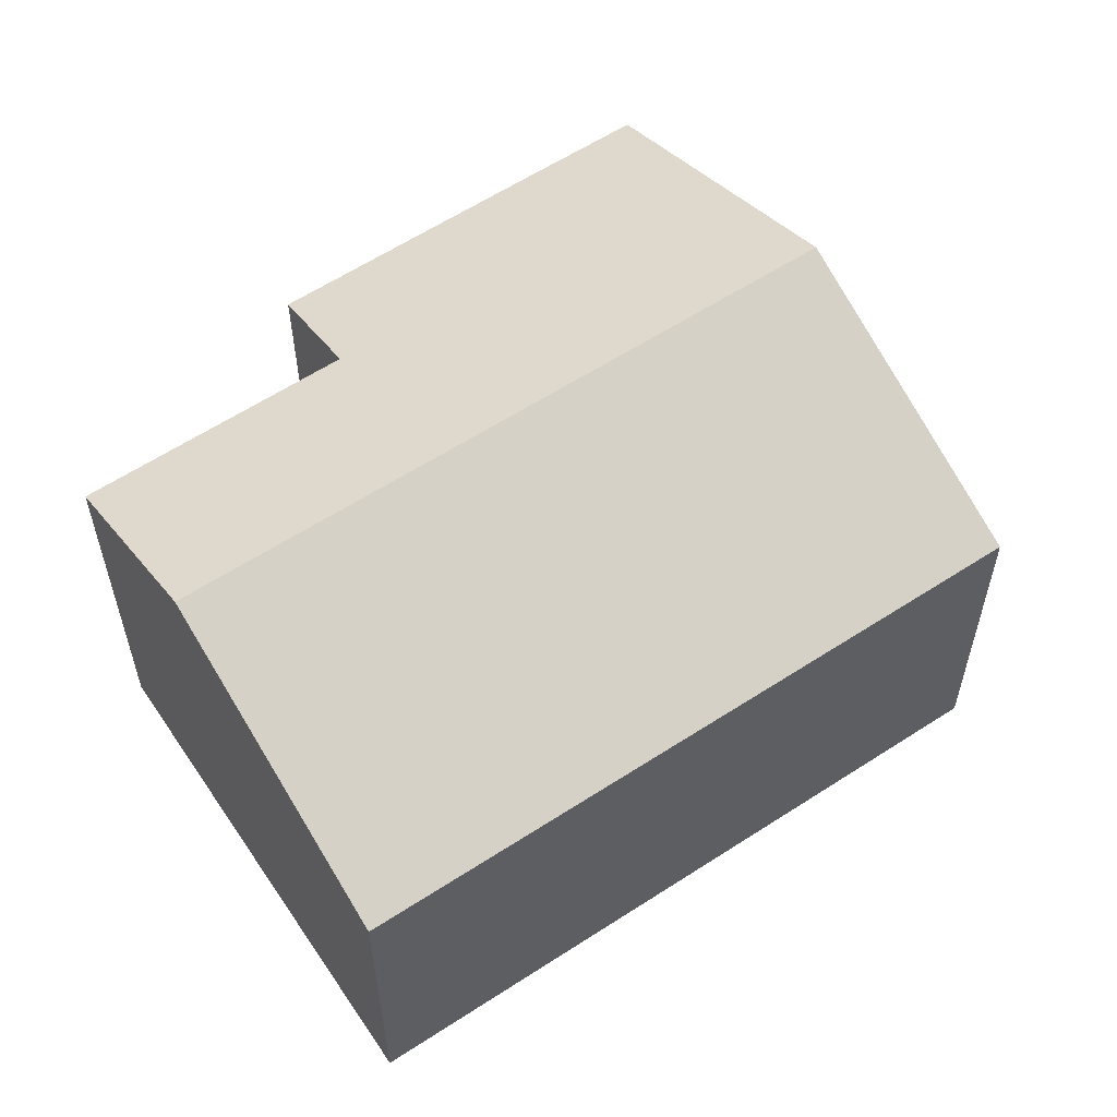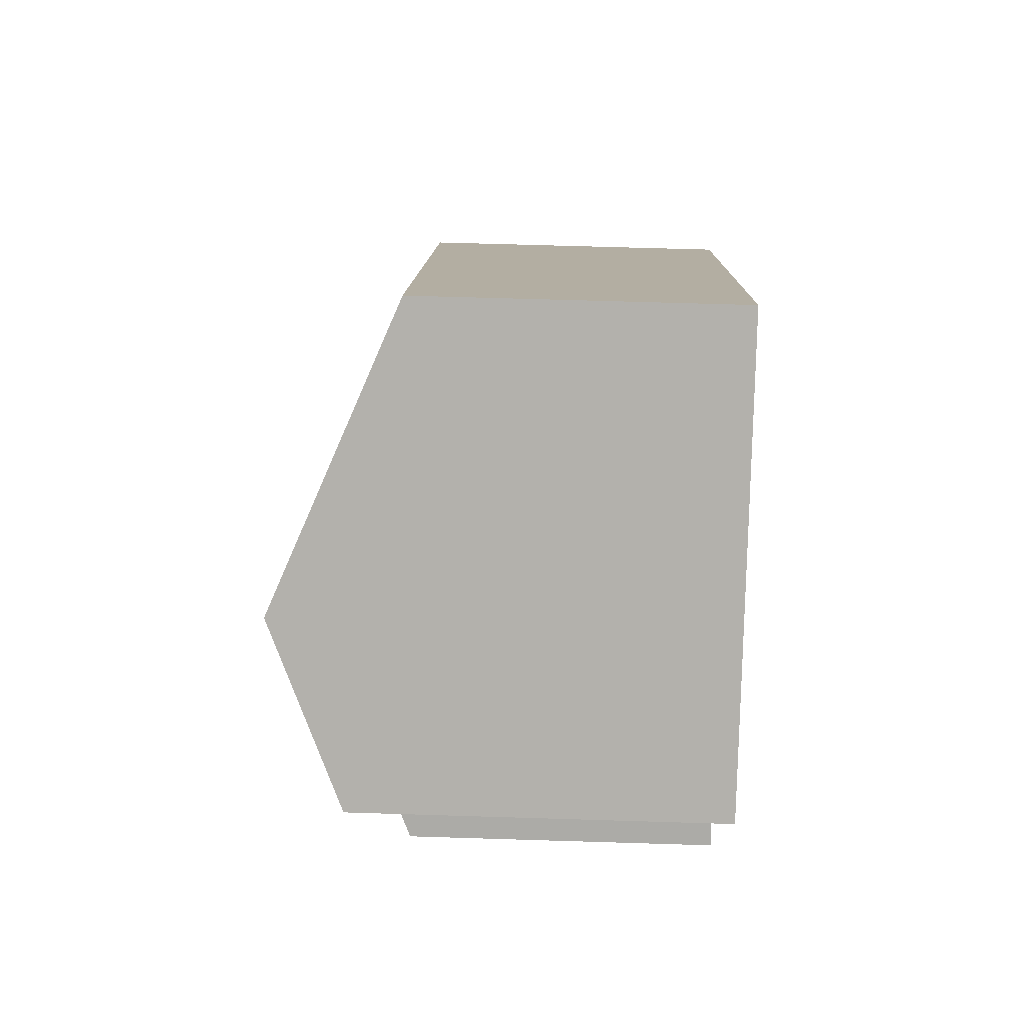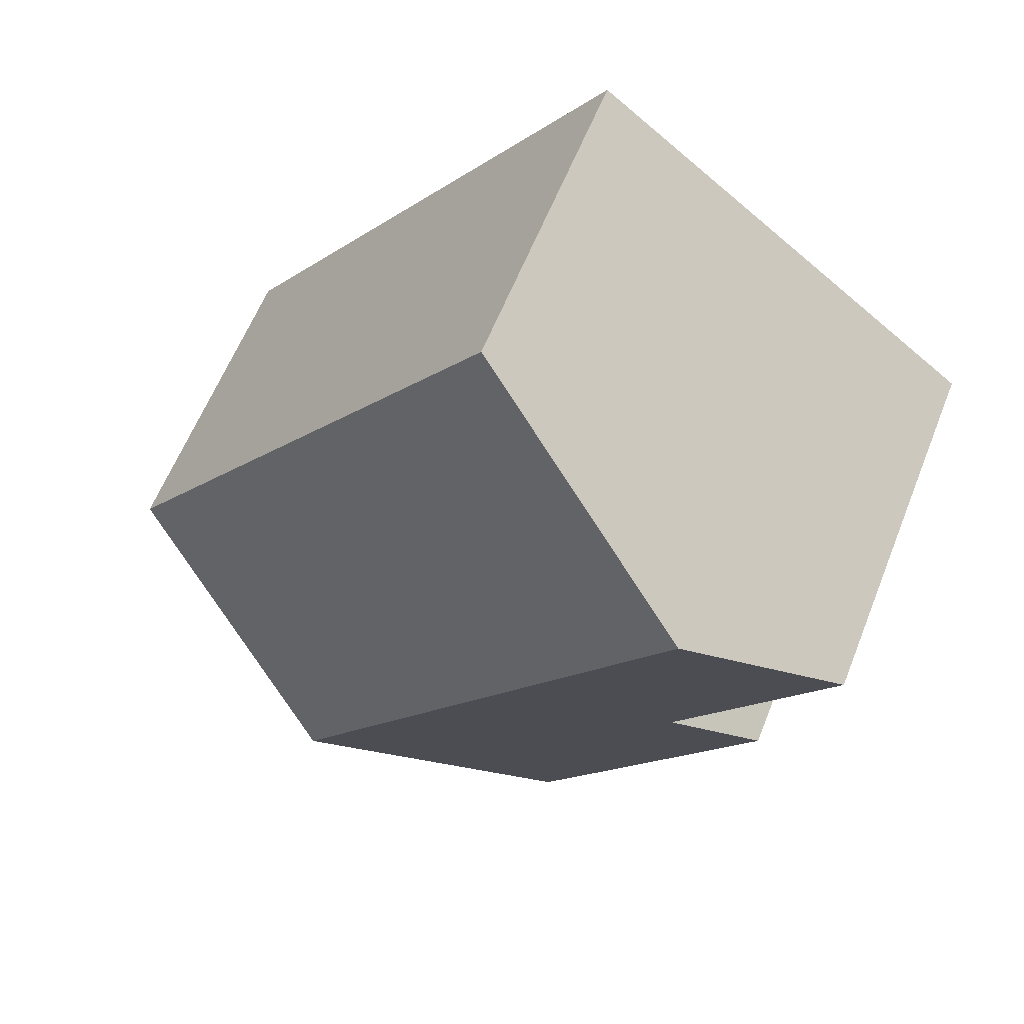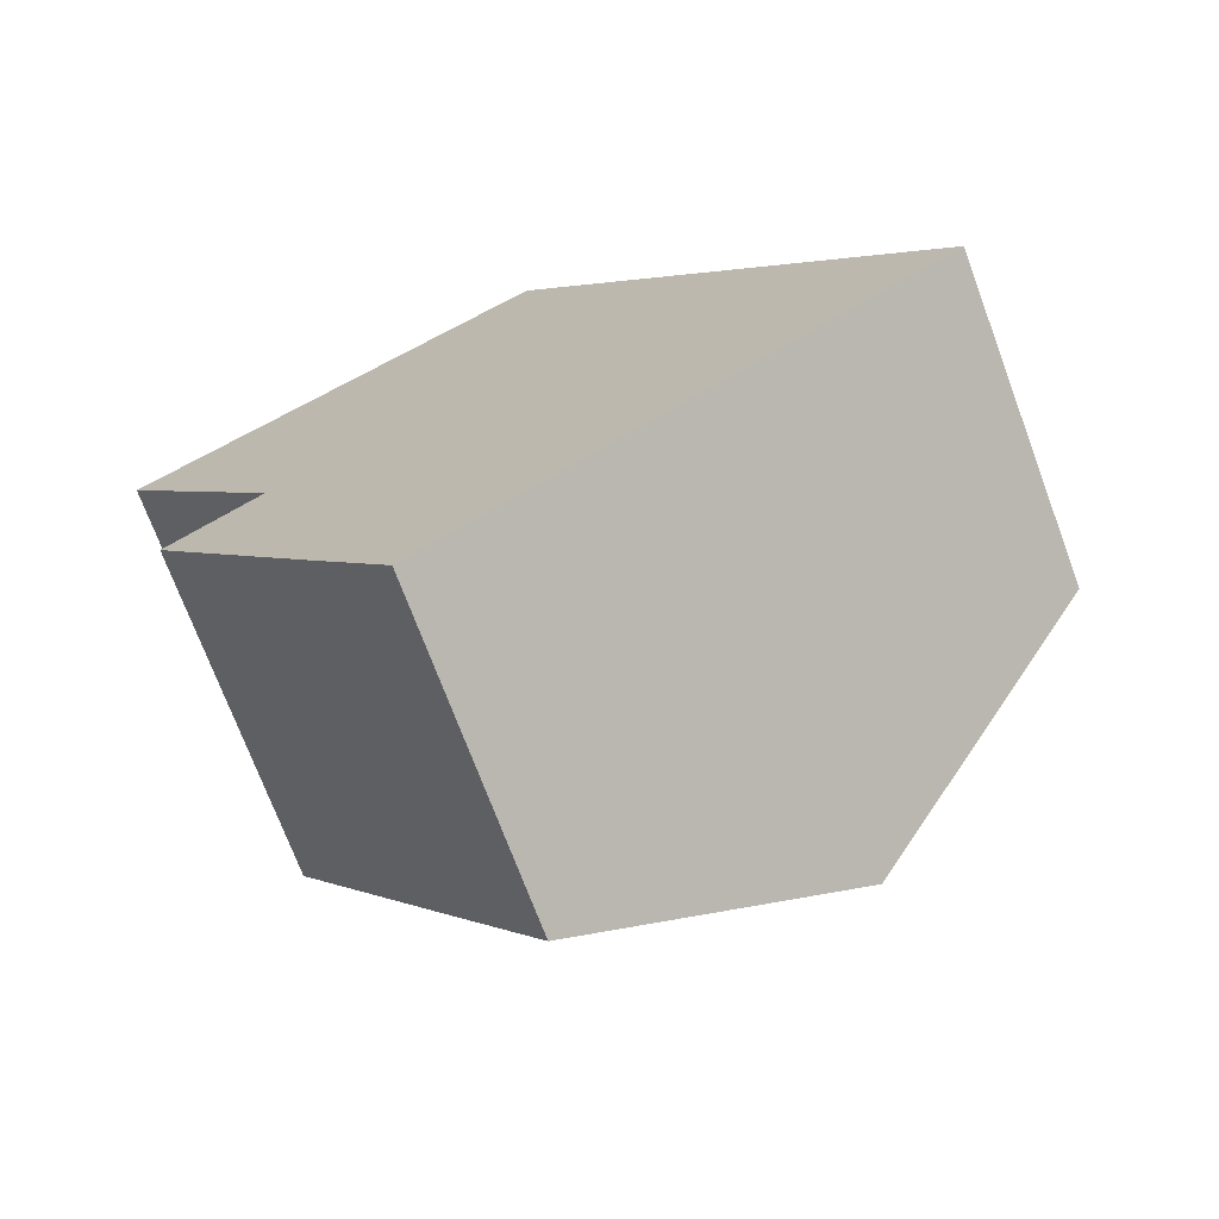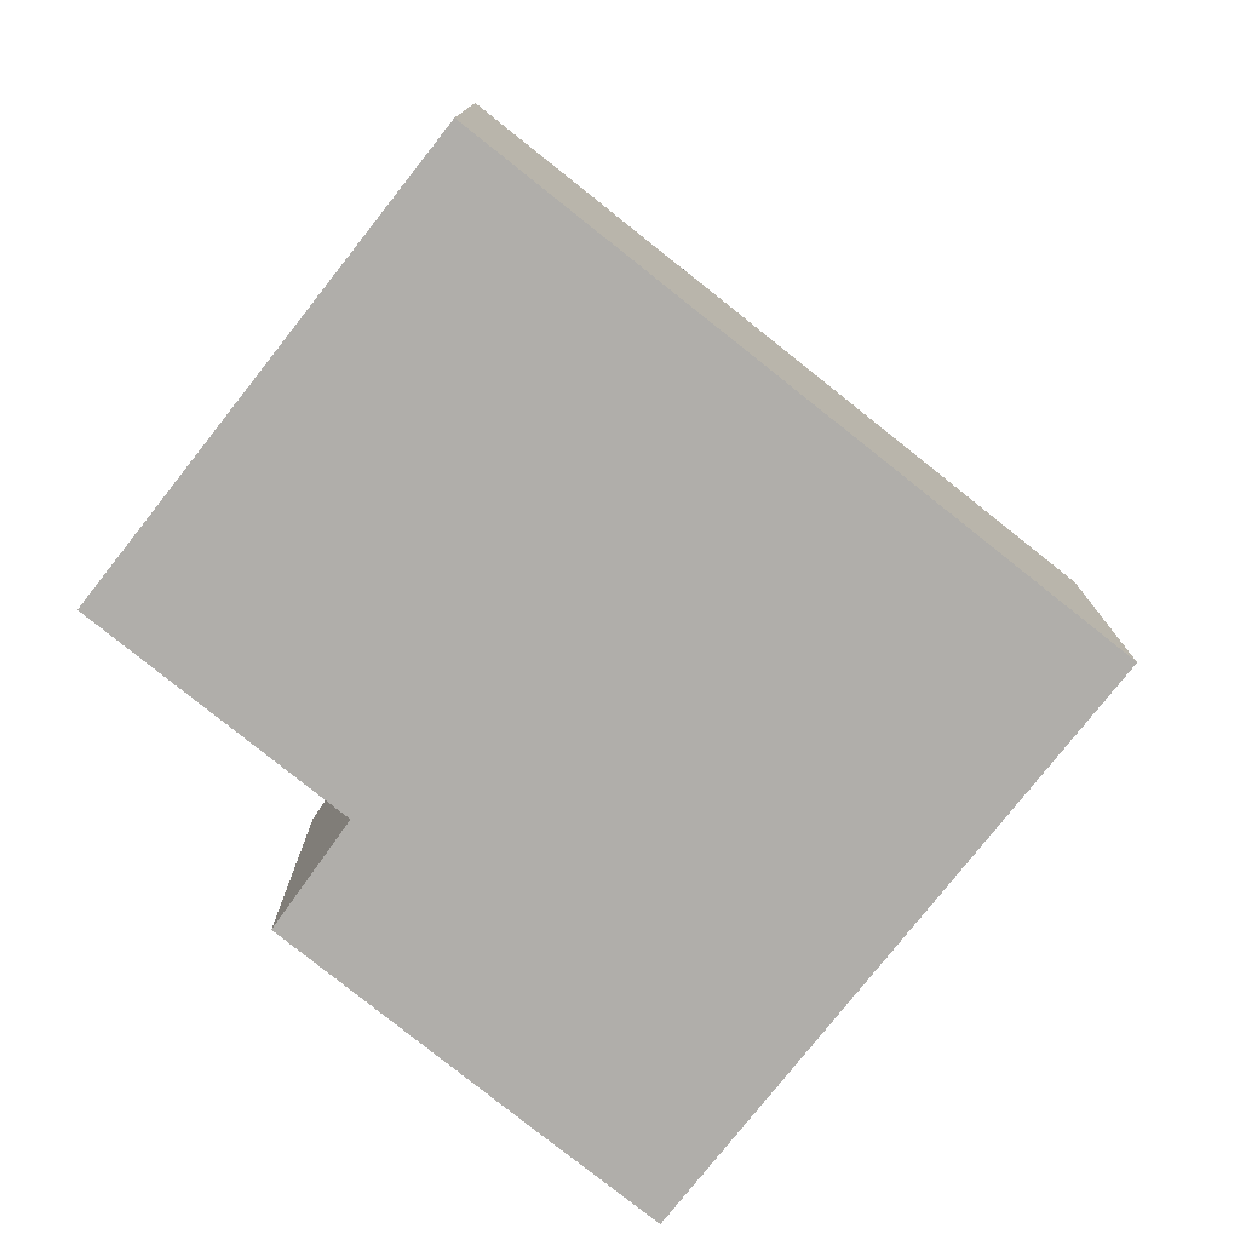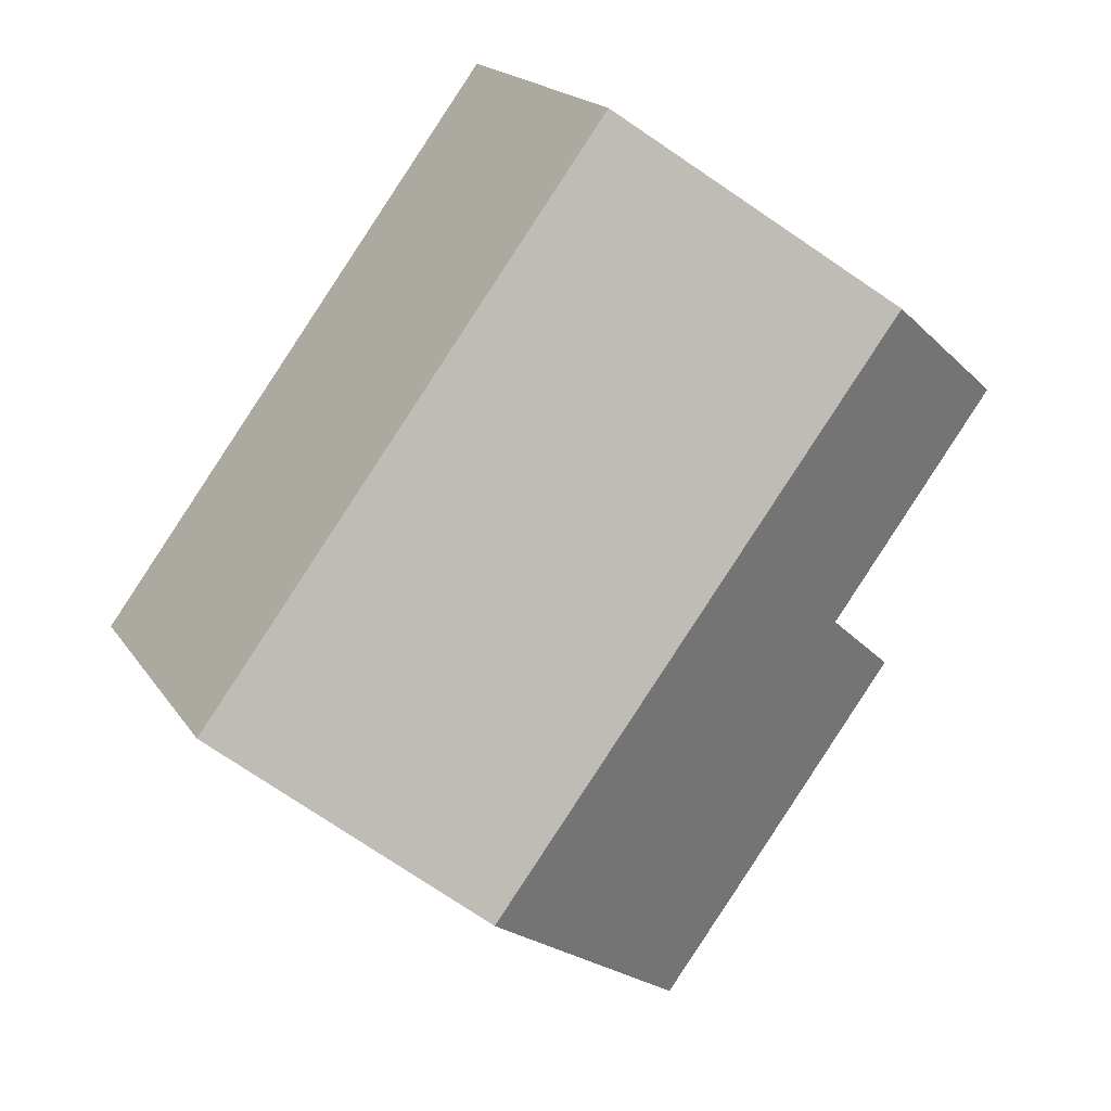
<metadata>
{"format":"obj","ext":"obj","renderer":"f3d","projection":"perspective","resolution":1024,"background":"white","views":[{"elev":59.1,"azim":19.4,"up":"+Y"},{"elev":63.9,"azim":-88.2,"up":"+Z"},{"elev":60.5,"azim":-158.4,"up":"+Z"},{"elev":-72.5,"azim":20.5,"up":"+Z"},{"elev":-77.8,"azim":14.8,"up":"+Y"},{"elev":18.8,"azim":156.5,"up":"+Z"}]}
</metadata>
<code>
v  1.531 4.576 1.149
v  1.662 3.782 -2.27
v  0 3.793 2.323e-16
v  5.749 4.576 -4.501
v  2.46 3.29 -5.35
v  3.231 3.288 -6.393
v  0.762 3.304 -3.02
v  8.238 3.302 -2.631
v  4.02 3.302 3.019
v  3.231 3.915e-16 -6.393
v  0.762 1.849e-16 -3.02
v  2.46 3.276e-16 -5.35
v  0 0 0
v  1.662 1.39e-16 -2.27
v  4.02 -1.849e-16 3.019
v  1.531 -7.036e-17 1.149
v  8.238 1.611e-16 -2.631
v  5.749 2.756e-16 -4.501
g defaultobject
f 1 2 3
f 2 1 4
f 2 4 5
f 5 4 6
f 5 7 2
f 8 1 9
f 1 8 4
f 10 5 6
f 5 10 7
f 7 10 11
f 11 10 12
f 2 13 3
f 13 2 14
f 7 14 2
f 14 7 11
f 13 1 3
f 1 13 9
f 9 13 15
f 15 13 16
f 15 8 9
f 8 15 17
f 4 10 6
f 10 4 8
f 10 8 18
f 18 8 17
f 16 17 15
f 17 16 13
f 17 13 14
f 17 14 11
f 17 11 12
f 17 12 18
f 18 12 10

</code>
